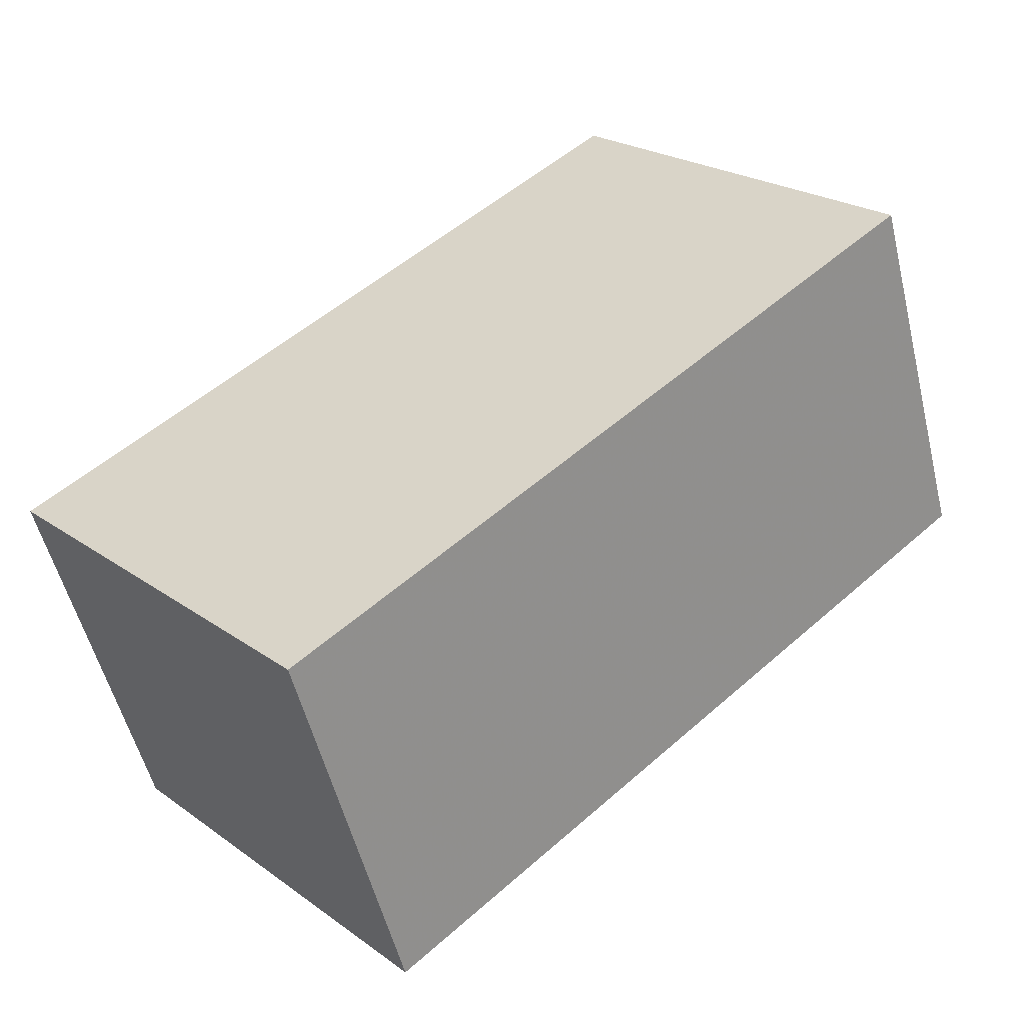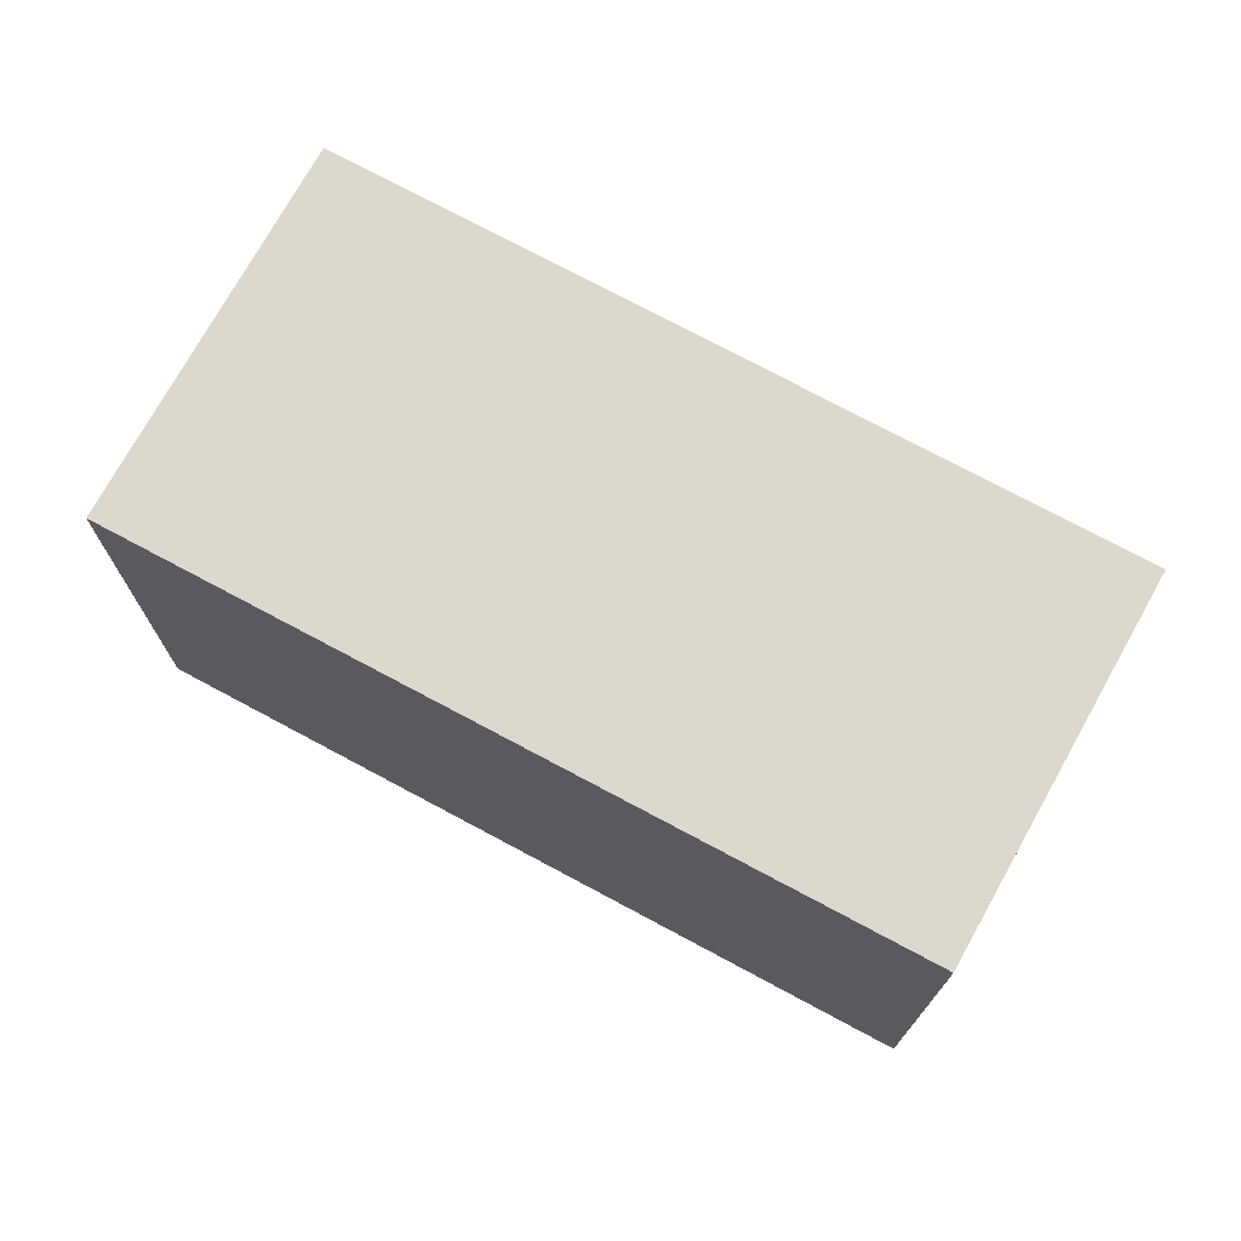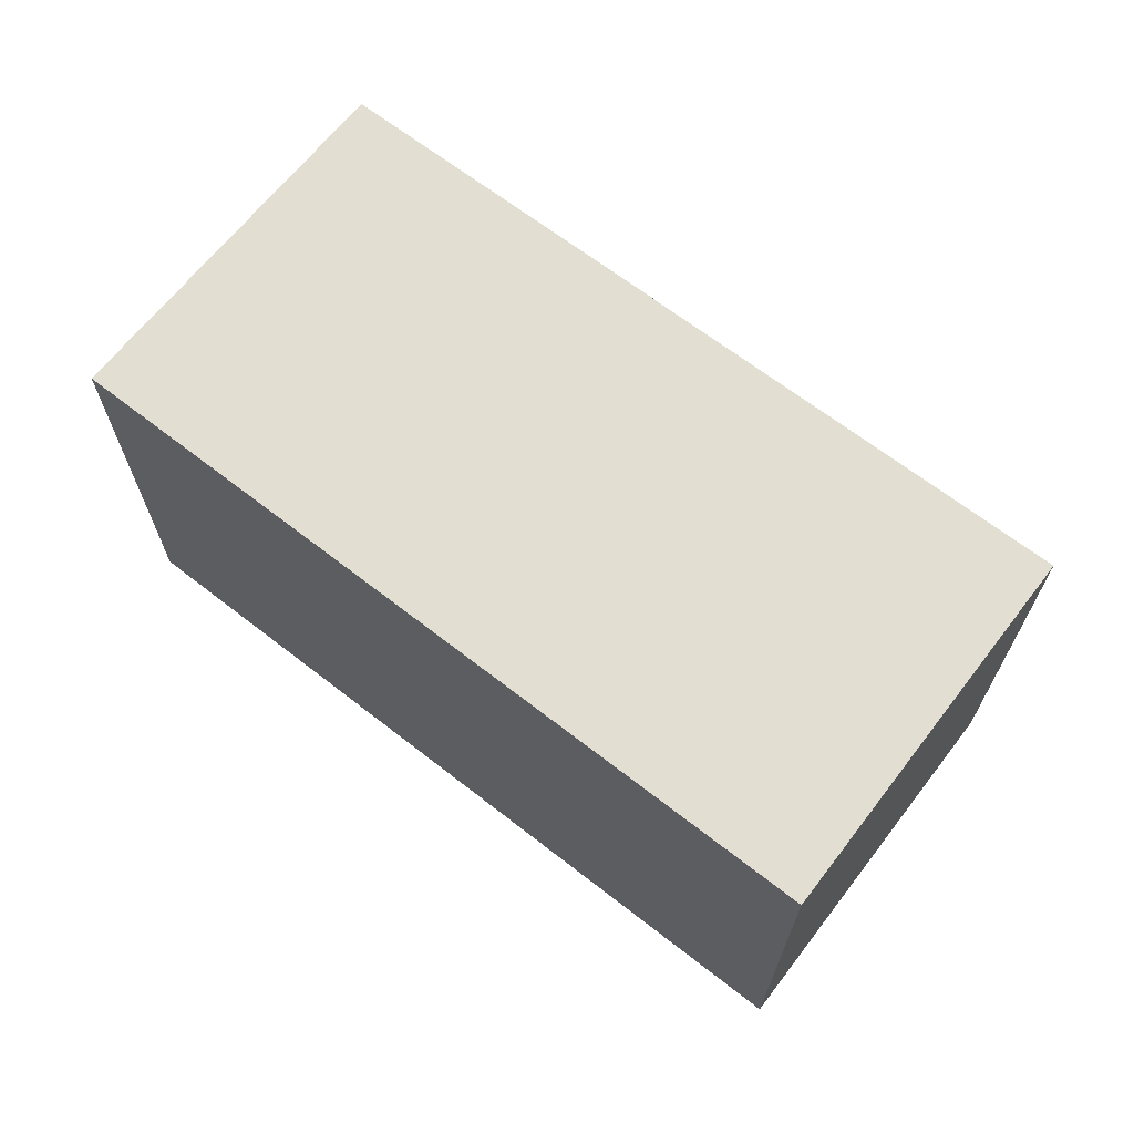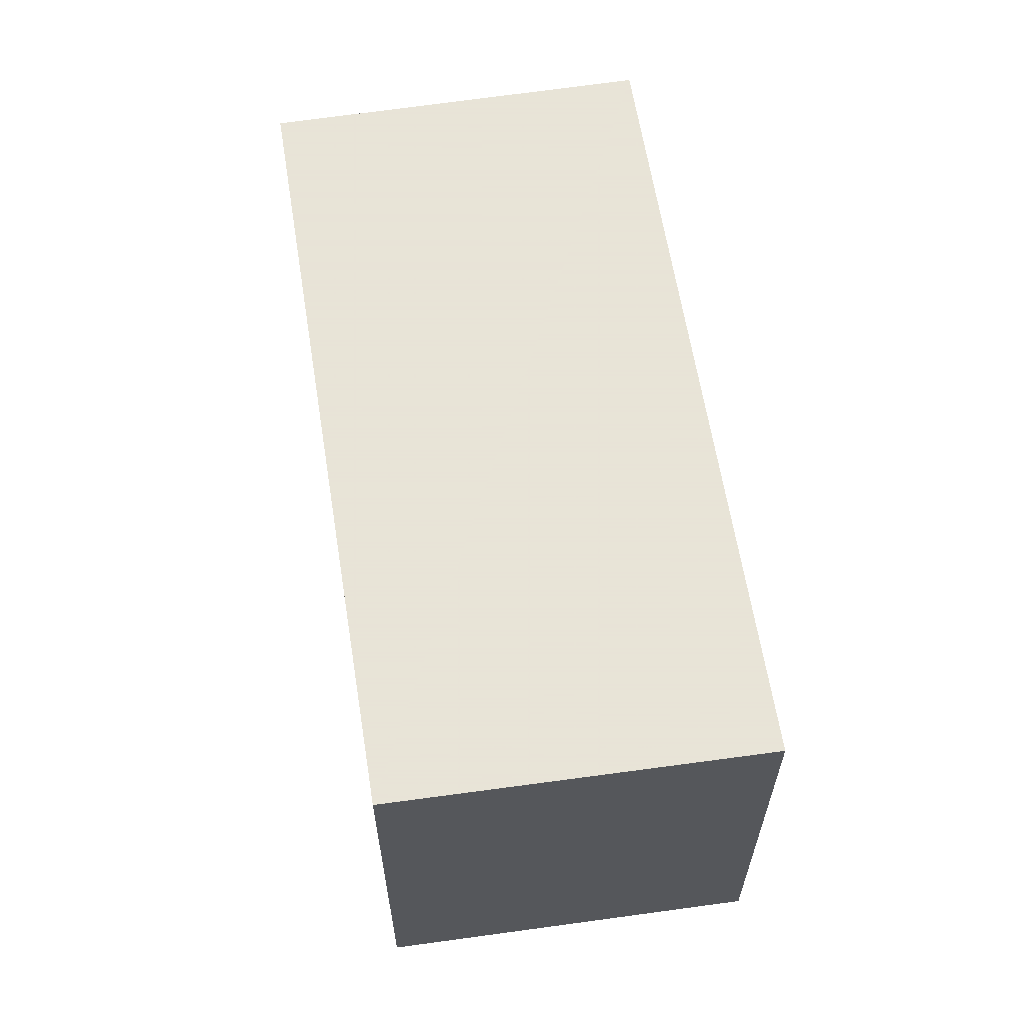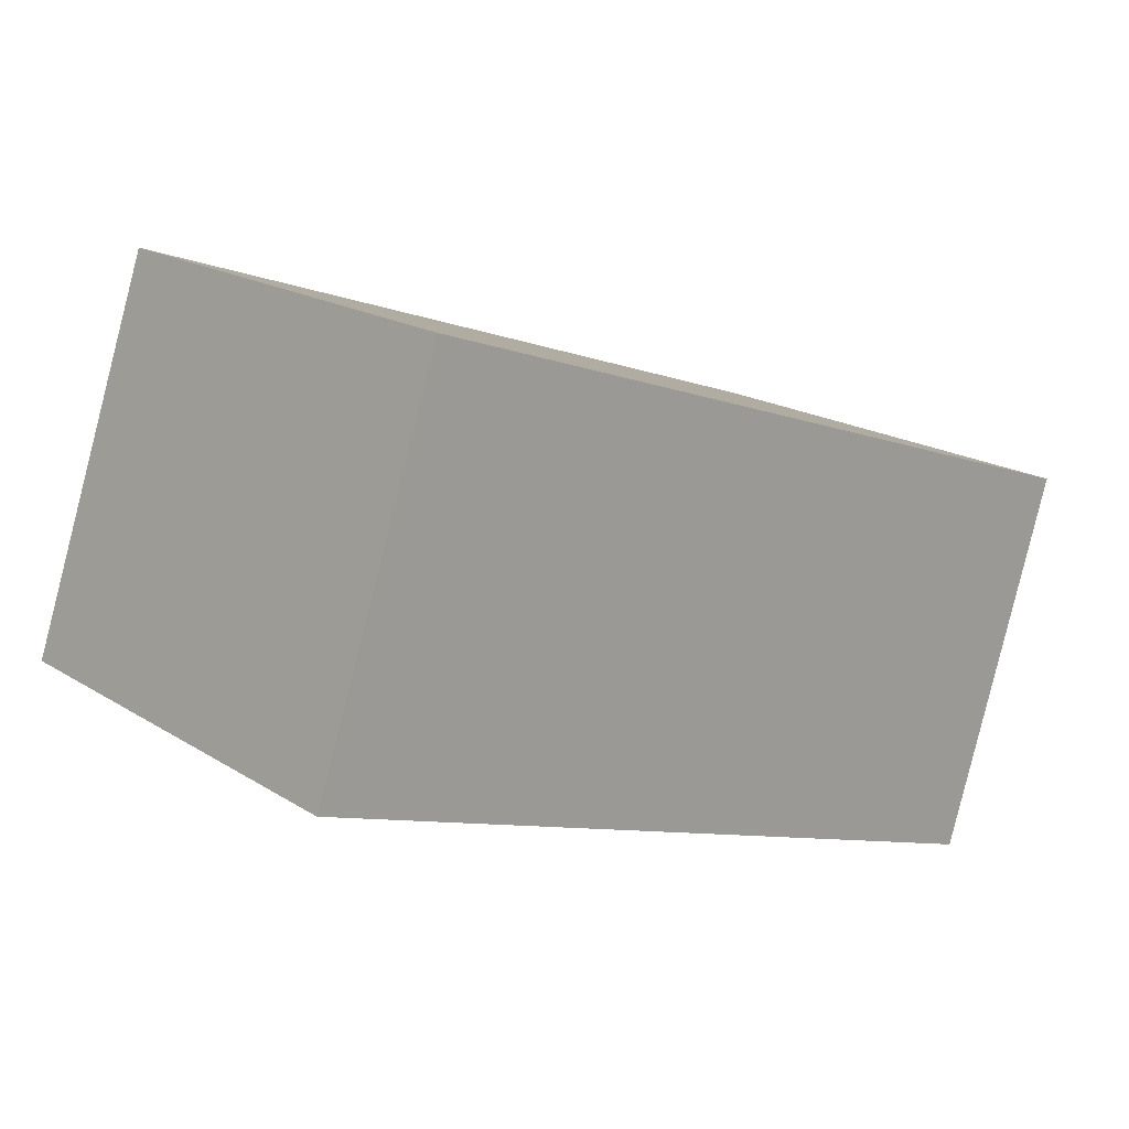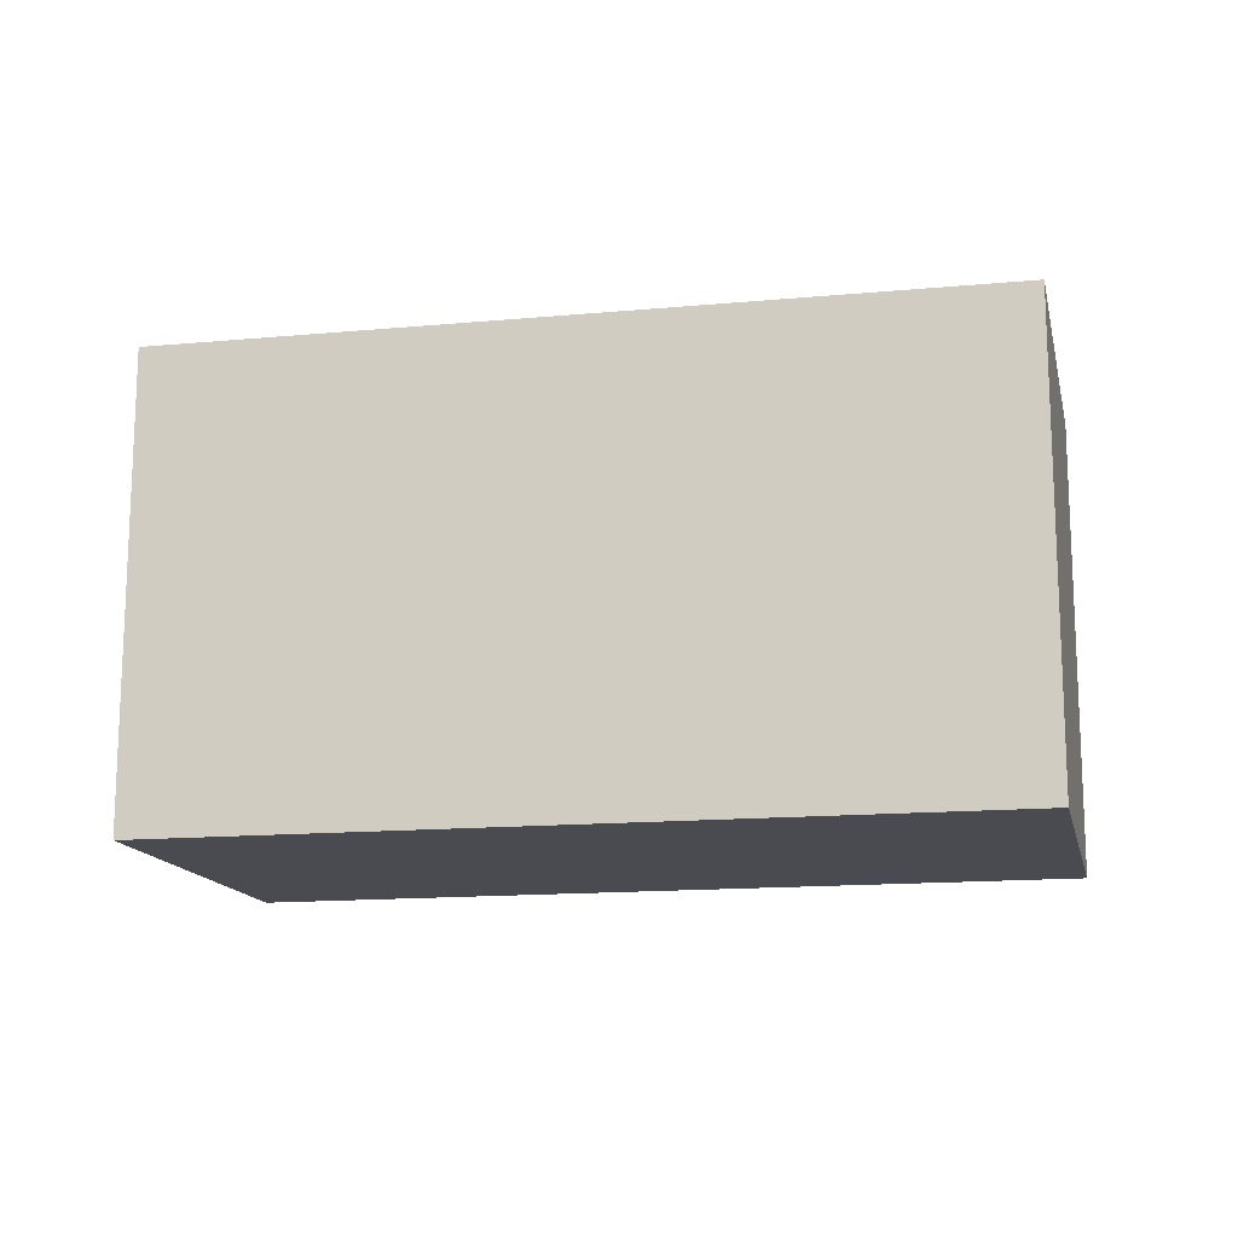
<metadata>
{"format":"obj","ext":"obj","renderer":"f3d","projection":"perspective","resolution":1024,"background":"white","views":[{"elev":23.5,"azim":139.5,"up":"+Z"},{"elev":72.6,"azim":47.3,"up":"+Y"},{"elev":67.8,"azim":-123.5,"up":"+Y"},{"elev":61.4,"azim":99.9,"up":"+Y"},{"elev":18.6,"azim":-40.1,"up":"+Z"},{"elev":-14.5,"azim":30.4,"up":"+Y"}]}
</metadata>
<code>
v 1.69 -0.1048 0.6358
v 1.697 -0.1048 0.6575
v 1.742 -0.1048 0.6421
v 1.735 -0.1048 0.6206
v 1.69 -0.1311 0.6358
v 1.735 -0.1311 0.6206
v 1.742 -0.1311 0.6421
v 1.697 -0.1311 0.6575
v 1.735 -0.1311 0.6206
v 1.69 -0.1311 0.6358
v 1.69 -0.1048 0.6358
v 1.735 -0.1048 0.6206
v 1.742 -0.1311 0.6421
v 1.735 -0.1311 0.6206
v 1.735 -0.1048 0.6206
v 1.742 -0.1048 0.6421
v 1.697 -0.1311 0.6575
v 1.742 -0.1311 0.6421
v 1.742 -0.1048 0.6421
v 1.697 -0.1048 0.6575
v 1.69 -0.1311 0.6358
v 1.697 -0.1311 0.6575
v 1.697 -0.1048 0.6575
v 1.69 -0.1048 0.6358
f 1 2 3
f 1 3 4
f 5 6 7
f 5 7 8
f 9 10 11
f 9 11 12
f 13 14 15
f 13 15 16
f 17 18 19
f 17 19 20
f 21 22 23
f 21 23 24

</code>
